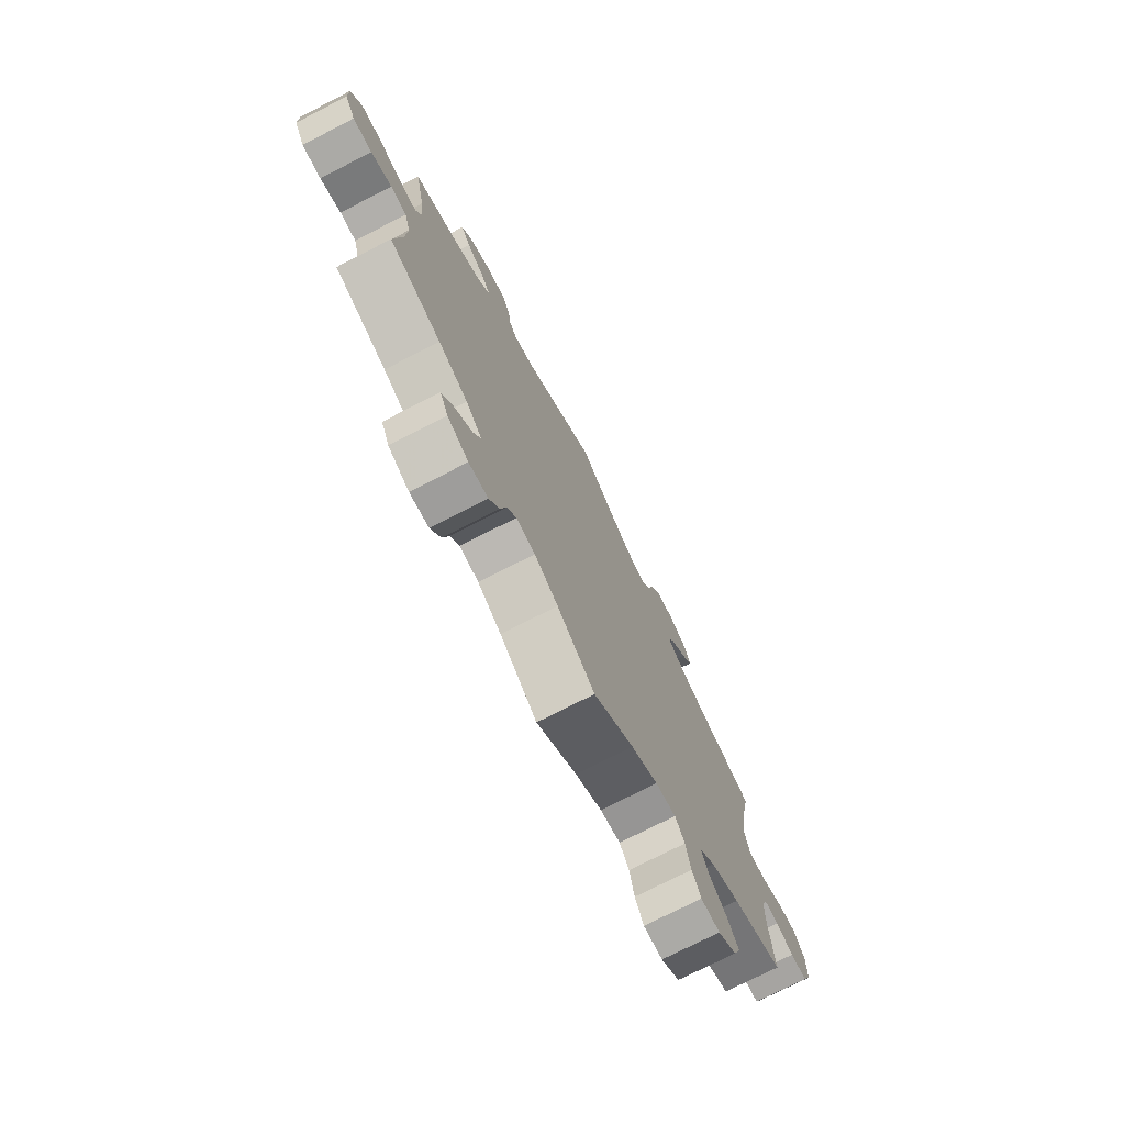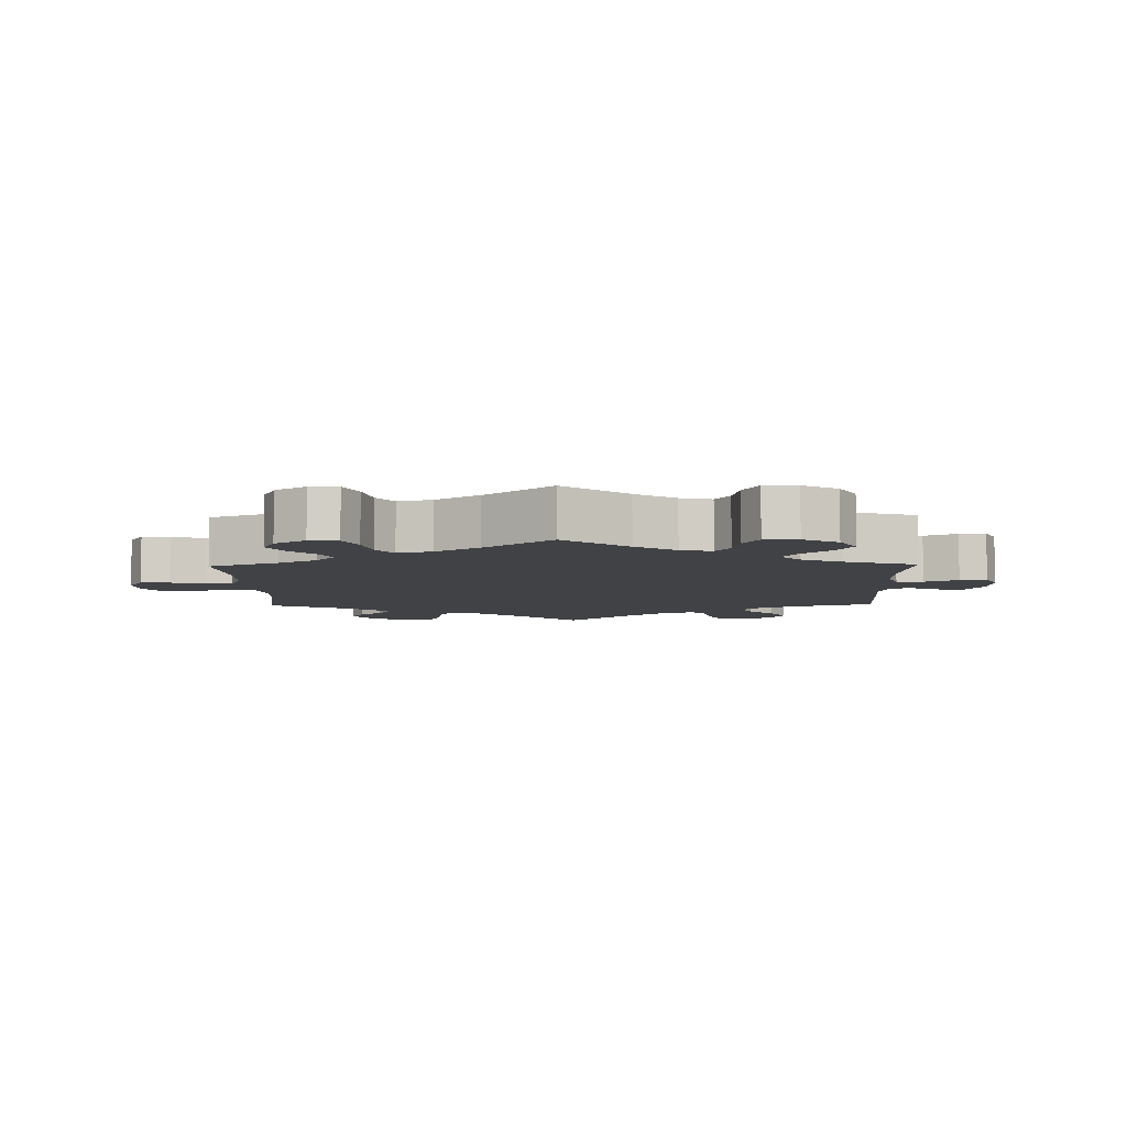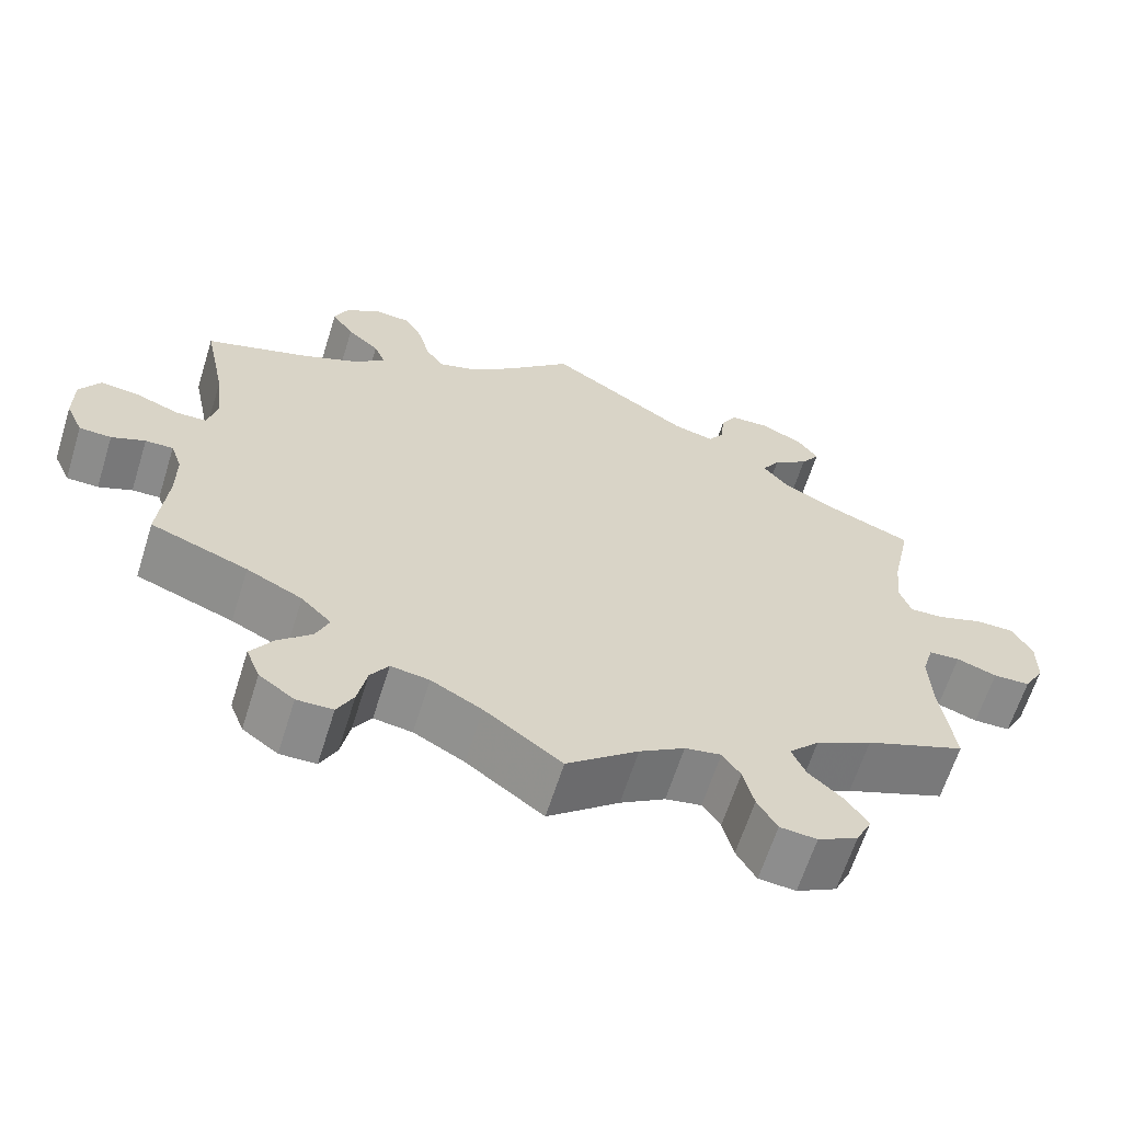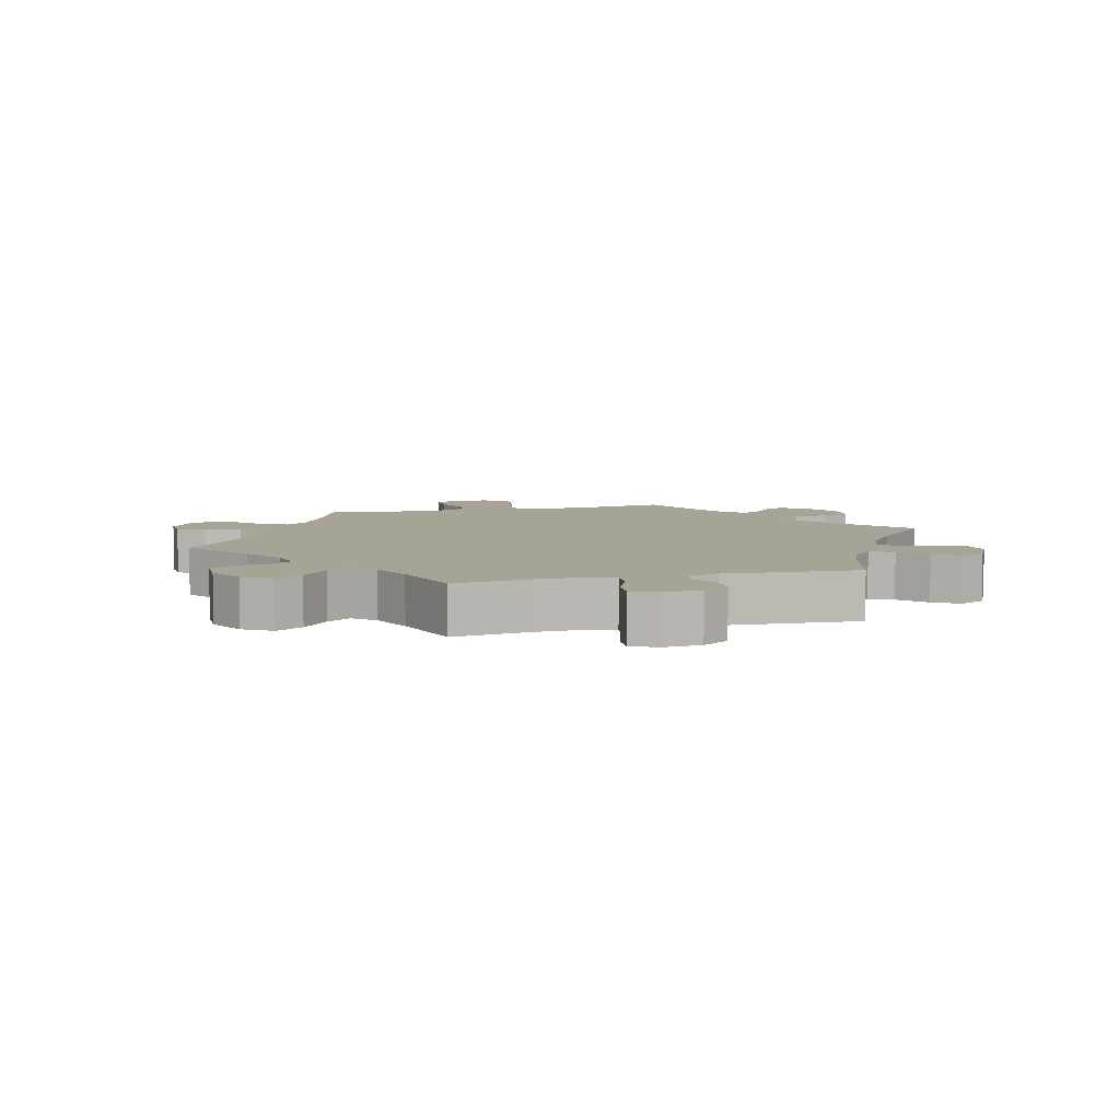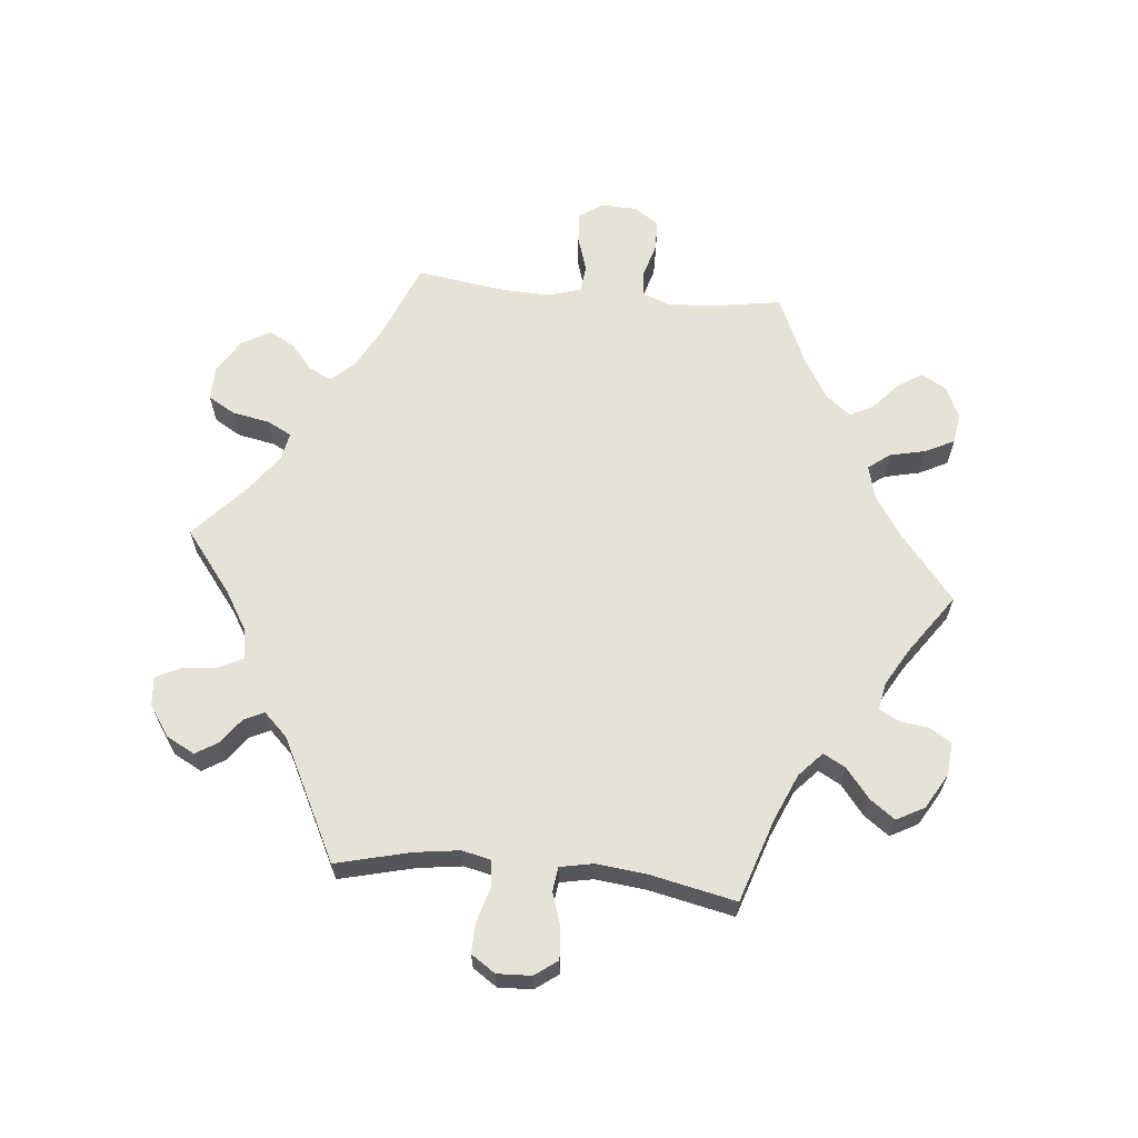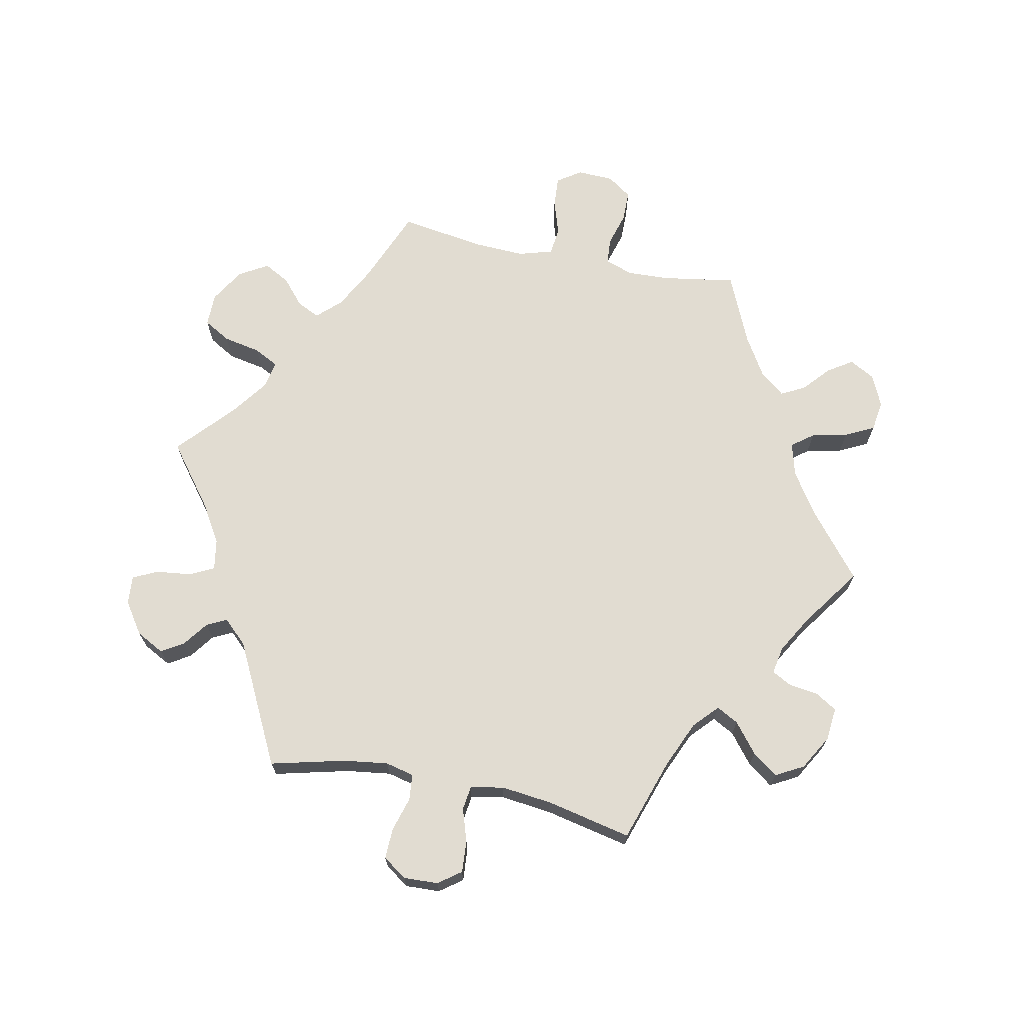
<metadata>
{"format":"obj","ext":"obj","renderer":"f3d","projection":"perspective","resolution":1024,"background":"white","views":[{"elev":-74.7,"azim":-62.9,"up":"+Z"},{"elev":-6.6,"azim":-118.7,"up":"+Y"},{"elev":-63.8,"azim":162.6,"up":"+Z"},{"elev":6.7,"azim":-44.3,"up":"+Y"},{"elev":63.8,"azim":35.6,"up":"+Y"},{"elev":69.1,"azim":41.6,"up":"+Y"}]}
</metadata>
<code>
v -0.391 0.07 0.334
v -0.331 0.07 0.367
v -0.301 0.07 0.403
v -0.323 0.07 0.437
v -0.367 0.07 0.47
v -0.39 0.07 0.504
v -0.365 0.07 0.54
v -0.313 0.07 0.565
v -0.265 0.07 0.563
v -0.246 0.07 0.528
v -0.241 0.07 0.481
v -0.222 0.07 0.453
v -0.173 0.07 0.465
v 0 0.07 0.578
v 0.084 0.07 0.497
v 0.138 0.07 0.455
v 0.181 0.07 0.442
v 0.204 0.07 0.474
v 0.217 0.07 0.527
v 0.239 0.07 0.568
v 0.283 0.07 0.571
v 0.327 0.07 0.543
v 0.344 0.07 0.504
v 0.317 0.07 0.464
v 0.278 0.07 0.429
v 0.264 0.07 0.395
v 0.303 0.07 0.361
v 0.374 0.07 0.33
v 0.5 0.07 0.289
v 0.473 0.07 0.159
v 0.464 0.07 0.082
v 0.475 0.07 0.033
v 0.513 0.07 0.032
v 0.567 0.07 0.053
v 0.614 0.07 0.058
v 0.639 0.07 0.017
v 0.639 0.07 -0.044
v 0.618 0.07 -0.09
v 0.579 0.07 -0.091
v 0.538 0.07 -0.074
v 0.504 0.07 -0.073
v 0.49 0.07 -0.113
v 0.49 0.07 -0.178
v 0.5 0.07 -0.289
v 0.381 0.07 -0.334
v 0.313 0.07 -0.368
v 0.276 0.07 -0.405
v 0.292 0.07 -0.443
v 0.333 0.07 -0.481
v 0.36 0.07 -0.522
v 0.343 0.07 -0.565
v 0.3 0.07 -0.596
v 0.256 0.07 -0.595
v 0.236 0.07 -0.556
v 0.225 0.07 -0.502
v 0.203 0.07 -0.468
v 0.156 0.07 -0.475
v 0.094 0.07 -0.509
v 0 0.07 -0.578
v -0.087 0.07 -0.507
v -0.142 0.07 -0.472
v -0.186 0.07 -0.464
v -0.208 0.07 -0.496
v -0.221 0.07 -0.548
v -0.245 0.07 -0.589
v -0.29 0.07 -0.593
v -0.339 0.07 -0.567
v -0.358 0.07 -0.528
v -0.332 0.07 -0.489
v -0.29 0.07 -0.451
v -0.273 0.07 -0.412
v -0.31 0.07 -0.373
v -0.379 0.07 -0.337
v -0.501 0.07 -0.289
v -0.484 0.07 -0.167
v -0.481 0.07 -0.094
v -0.495 0.07 -0.047
v -0.533 0.07 -0.044
v -0.582 0.07 -0.061
v -0.627 0.07 -0.06
v -0.652 0.07 -0.016
v -0.653 0.07 0.045
v -0.628 0.07 0.089
v -0.581 0.07 0.089
v -0.526 0.07 0.07
v -0.484 0.07 0.068
v -0.47 0.07 0.109
v -0.477 0.07 0.176
v -0.501 0.07 0.289
v -0.391 0 0.334
v -0.331 0 0.367
v -0.301 0 0.403
v -0.323 0 0.437
v -0.367 0 0.47
v -0.39 0 0.504
v -0.365 0 0.54
v -0.313 0 0.565
v -0.265 0 0.563
v -0.246 0 0.528
v -0.241 0 0.481
v -0.222 0 0.453
v -0.173 0 0.465
v 0 0 0.578
v 0.084 0 0.497
v 0.138 0 0.455
v 0.181 0 0.442
v 0.204 0 0.474
v 0.217 0 0.527
v 0.239 0 0.568
v 0.283 0 0.571
v 0.327 0 0.543
v 0.344 0 0.504
v 0.317 0 0.464
v 0.278 0 0.429
v 0.264 0 0.395
v 0.303 0 0.361
v 0.374 0 0.33
v 0.5 0 0.289
v 0.473 0 0.159
v 0.464 0 0.082
v 0.475 0 0.033
v 0.513 0 0.032
v 0.567 0 0.053
v 0.614 0 0.058
v 0.639 0 0.017
v 0.639 0 -0.044
v 0.618 0 -0.09
v 0.579 0 -0.091
v 0.538 0 -0.074
v 0.504 0 -0.073
v 0.49 0 -0.113
v 0.49 0 -0.178
v 0.5 0 -0.289
v 0.381 0 -0.334
v 0.313 0 -0.368
v 0.276 0 -0.405
v 0.292 0 -0.443
v 0.333 0 -0.481
v 0.36 0 -0.522
v 0.343 0 -0.565
v 0.3 0 -0.596
v 0.256 0 -0.595
v 0.236 0 -0.556
v 0.225 0 -0.502
v 0.203 0 -0.468
v 0.156 0 -0.475
v 0.094 0 -0.509
v 0 0 -0.578
v -0.087 0 -0.507
v -0.142 0 -0.472
v -0.186 0 -0.464
v -0.208 0 -0.496
v -0.221 0 -0.548
v -0.245 0 -0.589
v -0.29 0 -0.593
v -0.339 0 -0.567
v -0.358 0 -0.528
v -0.332 0 -0.489
v -0.29 0 -0.451
v -0.273 0 -0.412
v -0.31 0 -0.373
v -0.379 0 -0.337
v -0.501 0 -0.289
v -0.484 0 -0.167
v -0.481 0 -0.094
v -0.495 0 -0.047
v -0.533 0 -0.044
v -0.582 0 -0.061
v -0.627 0 -0.06
v -0.652 0 -0.016
v -0.653 0 0.045
v -0.628 0 0.089
v -0.581 0 0.089
v -0.526 0 0.07
v -0.484 0 0.068
v -0.47 0 0.109
v -0.477 0 0.176
v -0.501 0 0.289
f 88 89 1
f 87 88 1 2
f 86 87 2 3
f 82 83 84 85
f 82 85 86
f 81 82 86
f 78 79 80 81
f 77 78 81 86
f 76 77 86 3
f 73 74 75
f 72 73 75 76
f 71 72 76 3
f 67 68 69 70
f 67 70 71
f 66 67 71
f 63 64 65 66
f 62 63 66 71
f 61 62 71 3
f 58 59 60
f 57 58 60 61
f 56 57 61 3
f 52 53 54 55
f 52 55 56 3
f 48 49 50 51
f 47 48 51 52
f 43 44 45
f 42 43 45 46
f 41 42 46 47
f 37 38 39 40
f 37 40 41
f 36 37 41
f 33 34 35 36
f 32 33 36 41
f 28 29 30
f 27 28 30 31
f 26 27 31 32
f 22 23 24 25
f 20 21 22 25
f 18 19 20 25
f 17 18 25 26
f 16 17 26 32
f 13 14 15
f 12 13 15 16
f 8 9 10 11
f 8 11 12
f 7 8 12
f 4 5 6 7
f 3 4 7 12
f 47 52 3 12
f 32 41 47
f 12 16 32 47
f 90 178 177
f 91 90 177 176
f 92 91 176 175
f 174 173 172 171
f 175 174 171
f 175 171 170
f 170 169 168 167
f 175 170 167 166
f 92 175 166 165
f 164 163 162
f 165 164 162 161
f 92 165 161 160
f 159 158 157 156
f 160 159 156
f 160 156 155
f 155 154 153 152
f 160 155 152 151
f 92 160 151 150
f 149 148 147
f 150 149 147 146
f 92 150 146 145
f 144 143 142 141
f 92 145 144 141
f 140 139 138 137
f 141 140 137 136
f 134 133 132
f 135 134 132 131
f 136 135 131 130
f 129 128 127 126
f 130 129 126
f 130 126 125
f 125 124 123 122
f 130 125 122 121
f 119 118 117
f 120 119 117 116
f 121 120 116 115
f 114 113 112 111
f 114 111 110 109
f 114 109 108 107
f 115 114 107 106
f 121 115 106 105
f 104 103 102
f 105 104 102 101
f 100 99 98 97
f 101 100 97
f 101 97 96
f 96 95 94 93
f 101 96 93 92
f 101 92 141 136
f 136 130 121
f 136 121 105 101
f 1 90 91 2
f 2 91 92 3
f 3 92 93 4
f 4 93 94 5
f 5 94 95 6
f 6 95 96 7
f 7 96 97 8
f 8 97 98 9
f 9 98 99 10
f 10 99 100 11
f 11 100 101 12
f 12 101 102 13
f 13 102 103 14
f 14 103 104 15
f 15 104 105 16
f 16 105 106 17
f 17 106 107 18
f 18 107 108 19
f 19 108 109 20
f 20 109 110 21
f 21 110 111 22
f 22 111 112 23
f 23 112 113 24
f 24 113 114 25
f 25 114 115 26
f 26 115 116 27
f 27 116 117 28
f 28 117 118 29
f 29 118 119 30
f 30 119 120 31
f 31 120 121 32
f 32 121 122 33
f 33 122 123 34
f 34 123 124 35
f 35 124 125 36
f 36 125 126 37
f 37 126 127 38
f 38 127 128 39
f 39 128 129 40
f 40 129 130 41
f 41 130 131 42
f 42 131 132 43
f 43 132 133 44
f 44 133 134 45
f 45 134 135 46
f 46 135 136 47
f 47 136 137 48
f 48 137 138 49
f 49 138 139 50
f 50 139 140 51
f 51 140 141 52
f 52 141 142 53
f 53 142 143 54
f 54 143 144 55
f 55 144 145 56
f 56 145 146 57
f 57 146 147 58
f 58 147 148 59
f 59 148 149 60
f 60 149 150 61
f 61 150 151 62
f 62 151 152 63
f 63 152 153 64
f 64 153 154 65
f 65 154 155 66
f 66 155 156 67
f 67 156 157 68
f 68 157 158 69
f 69 158 159 70
f 70 159 160 71
f 71 160 161 72
f 72 161 162 73
f 73 162 163 74
f 74 163 164 75
f 75 164 165 76
f 76 165 166 77
f 77 166 167 78
f 78 167 168 79
f 79 168 169 80
f 80 169 170 81
f 81 170 171 82
f 82 171 172 83
f 83 172 173 84
f 84 173 174 85
f 85 174 175 86
f 86 175 176 87
f 87 176 177 88
f 88 177 178 89
f 89 178 90 1

</code>
